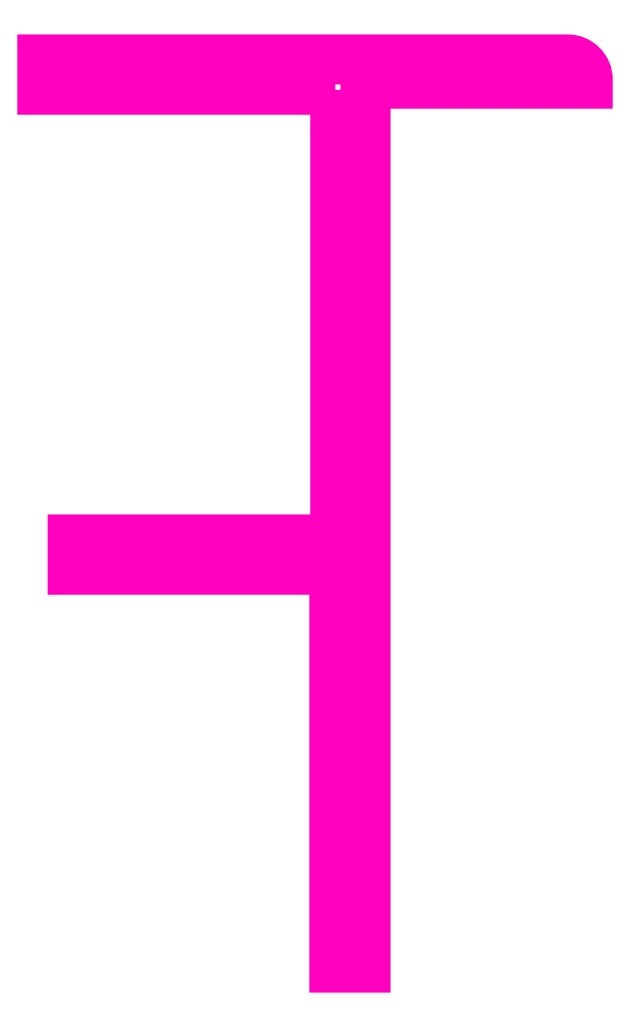
<metadata>
{"format":"dxf","ext":"dxf","renderer":"ezdxf+matplotlib","layout":"modelspace","background":"white","min_lineweight":24,"dpi":150}
</metadata>
<code>
0
SECTION
2
ENTITIES
0
INSERT
8
AME_FRZ
2
AME_NIL
10
2718
20
329.2
30
0
0
INSERT
8
AME_FRZ
2
AME_SOL
10
2718
20
329.2
30
0
0
INSERT
8
AME_FRZ
2
AME_MAT
10
2718
20
329.2
30
0
0
INSERT
8
AME_FRZ
2
AME_NIL
10
3093
20
35.7
30
0
0
INSERT
8
AME_FRZ
2
AME_SOL
10
3093
20
35.7
30
0
0
INSERT
8
AME_FRZ
2
AME_MAT
10
3093
20
35.7
30
0
0
INSERT
8
AME_FRZ
2
AME_NIL
10
2935
20
339.6
30
0
0
INSERT
8
AME_FRZ
2
AME_SOL
10
2935
20
339.6
30
0
0
INSERT
8
AME_FRZ
2
AME_MAT
10
2935
20
339.6
30
0
0
INSERT
8
AME_FRZ
2
AME_NIL
10
3310
20
46.05
30
0
0
INSERT
8
AME_FRZ
2
AME_SOL
10
3310
20
46.05
30
0
0
INSERT
8
AME_FRZ
2
AME_MAT
10
3310
20
46.05
30
0
0
INSERT
8
AME_FRZ
2
AME_NIL
10
3035
20
326.8
30
0
0
INSERT
8
AME_FRZ
2
AME_SOL
10
3035
20
326.8
30
0
0
INSERT
8
AME_FRZ
2
AME_MAT
10
3035
20
326.8
30
0
0
INSERT
8
AME_FRZ
2
AME_NIL
10
3410
20
33.22
30
0
0
INSERT
8
AME_FRZ
2
AME_SOL
10
3410
20
33.22
30
0
0
INSERT
8
AME_FRZ
2
AME_MAT
10
3410
20
33.22
30
0
0
INSERT
8
AME_FRZ
2
AME_NIL
10
1897
20
112.9
30
0
0
INSERT
8
AME_FRZ
2
AME_SOL
10
1897
20
112.9
30
0
0
INSERT
8
AME_FRZ
2
AME_MAT
10
1897
20
112.9
30
0
0
INSERT
8
AME_FRZ
2
AME_NIL
10
1909
20
150.5
30
0
0
INSERT
8
AME_FRZ
2
AME_SOL
10
1909
20
150.5
30
0
0
INSERT
8
AME_FRZ
2
AME_MAT
10
1909
20
150.5
30
0
0
POLYLINE
8
ERCAN1
66
     1
10
0
20
0
30
0
70
     1
0
VERTEX
8
ERCAN1
10
184.3
20
242.4
30
0
0
VERTEX
8
ERCAN1
10
169.7
20
242.4
30
0
0
VERTEX
8
ERCAN1
10
169.7
20
243.9
30
0
0
VERTEX
8
ERCAN1
10
195.8
20
243.9
30
0
42
-0.4142
0
VERTEX
8
ERCAN1
10
196.8
20
242.9
30
0
0
VERTEX
8
ERCAN1
10
196.8
20
242.7
30
0
0
VERTEX
8
ERCAN1
10
185.8
20
242.7
30
0
0
VERTEX
8
ERCAN1
10
185.8
20
199
30
0
0
VERTEX
8
ERCAN1
10
184.2
20
199
30
0
0
VERTEX
8
ERCAN1
10
184.2
20
218.7
30
0
0
VERTEX
8
ERCAN1
10
171.3
20
218.7
30
0
0
VERTEX
8
ERCAN1
10
171.3
20
220.2
30
0
0
VERTEX
8
ERCAN1
10
184.3
20
220.2
30
0
0
SEQEND
8
ERCAN1
0
ENDSEC
0
EOF

</code>
